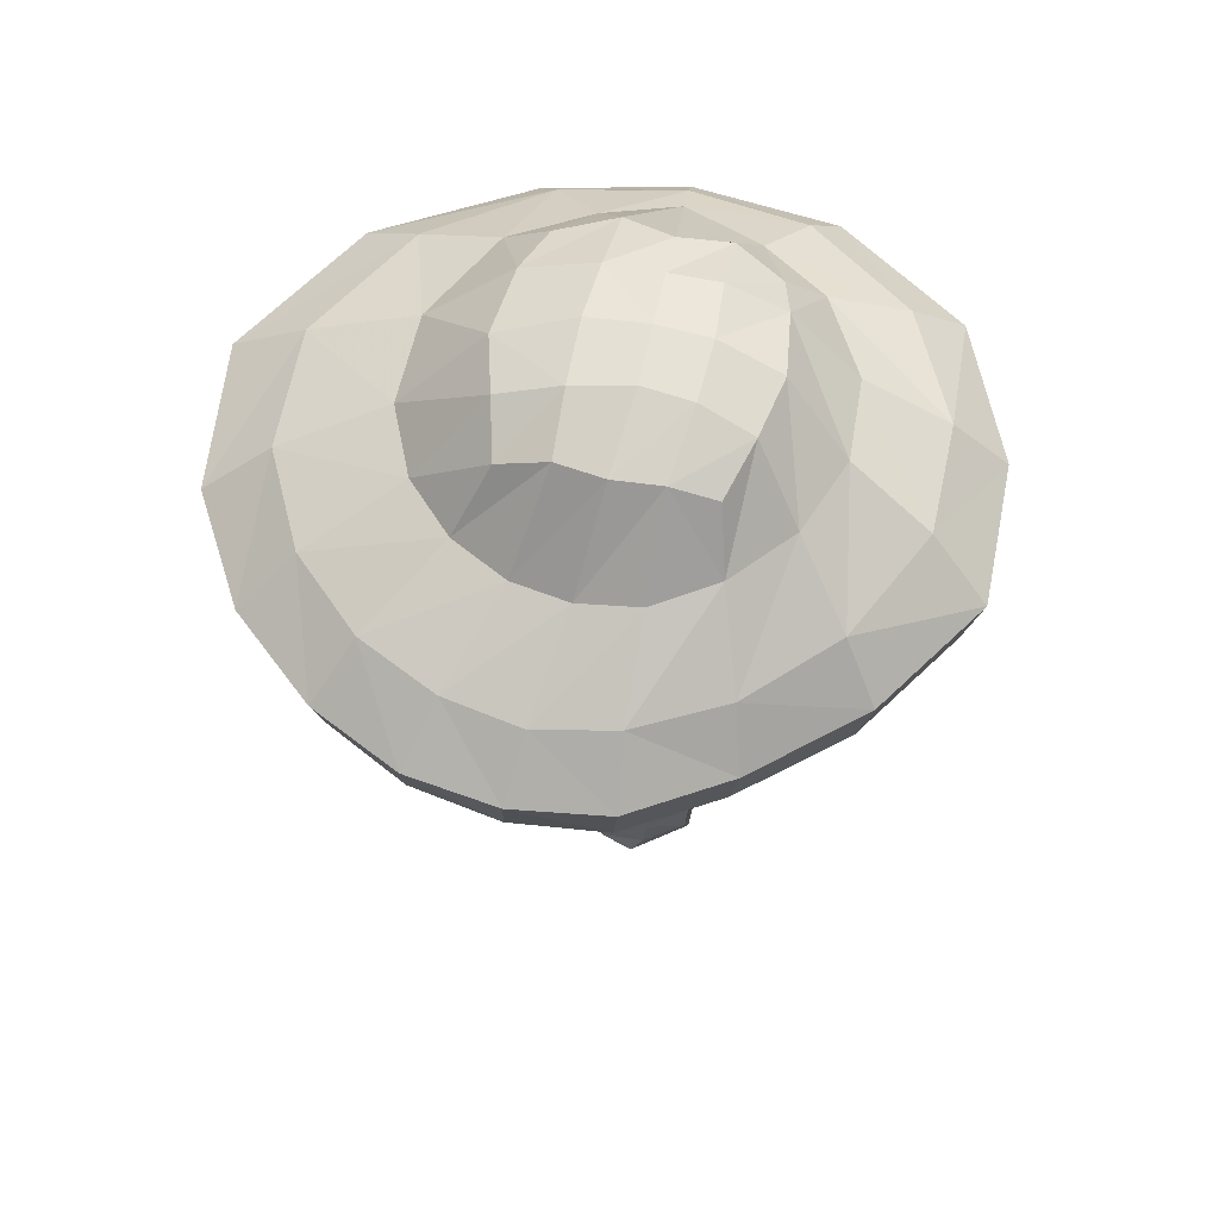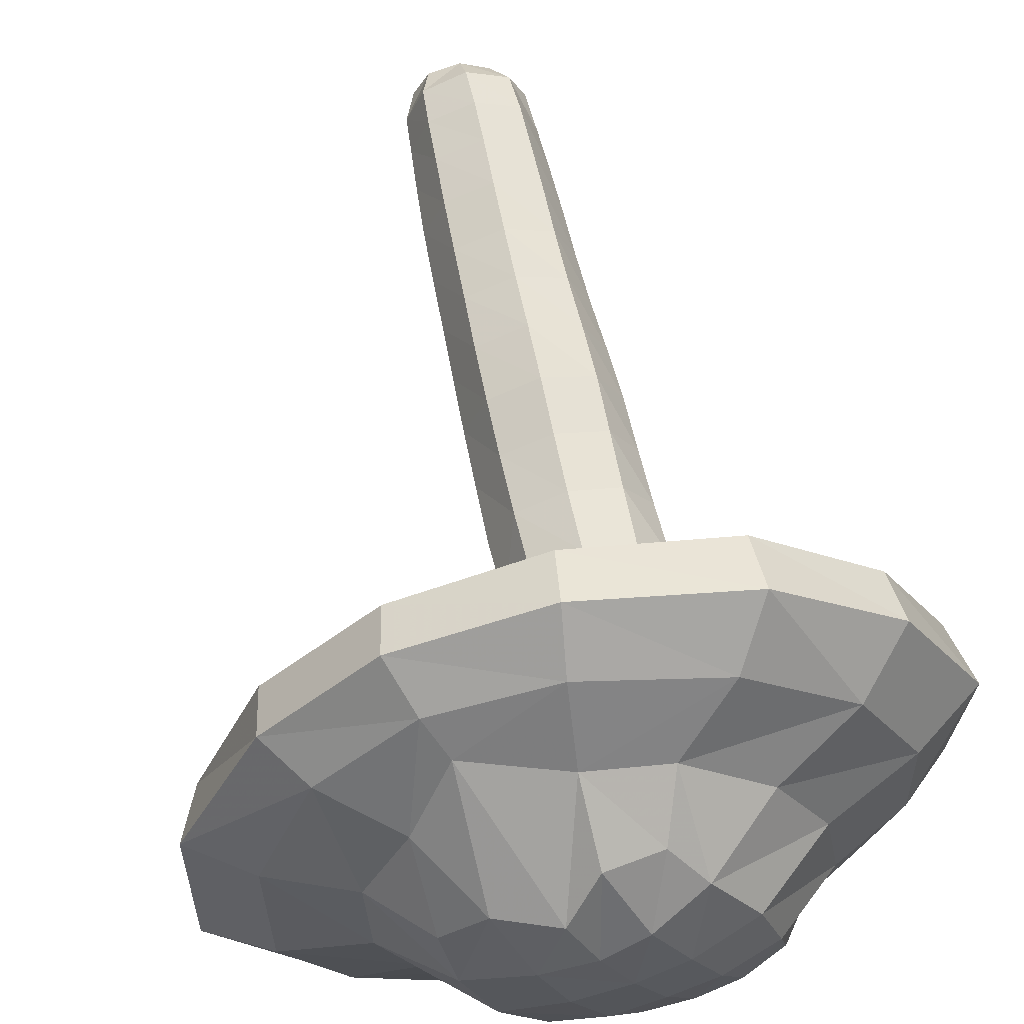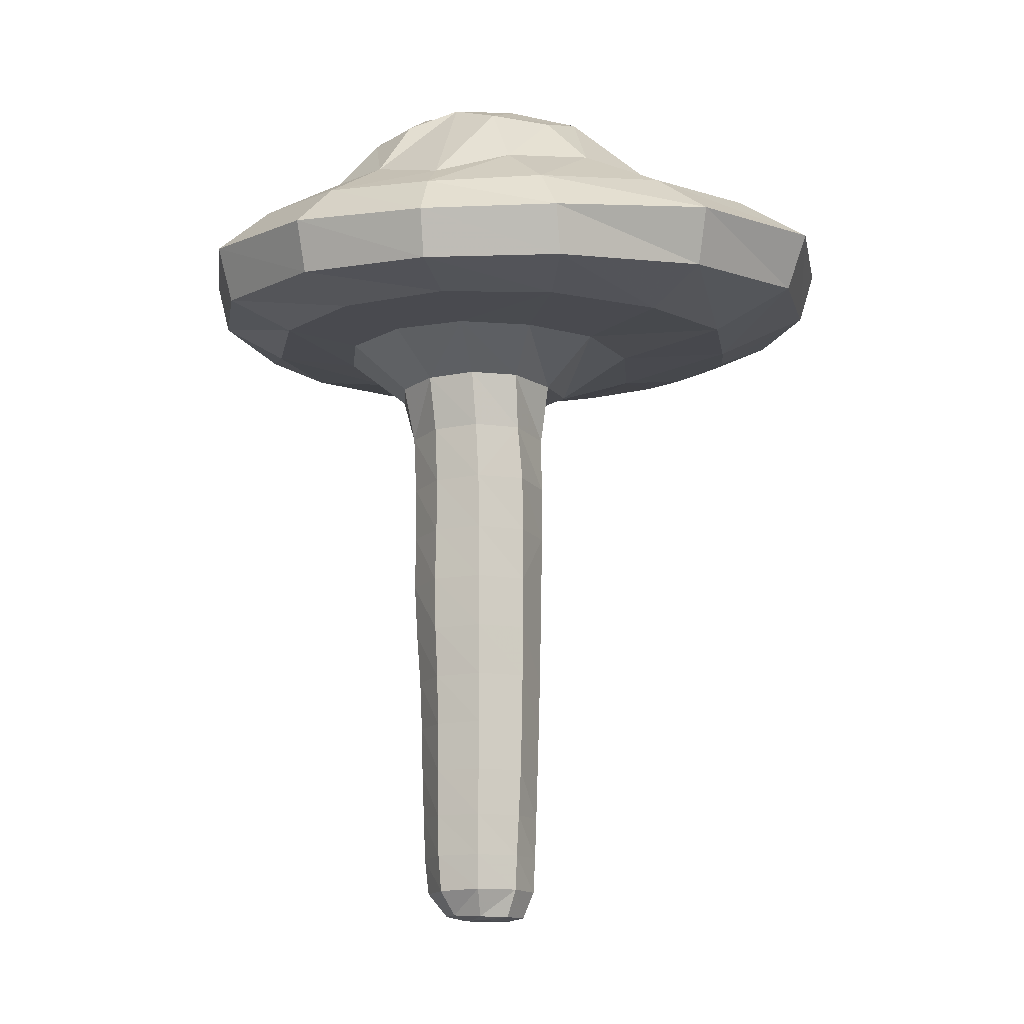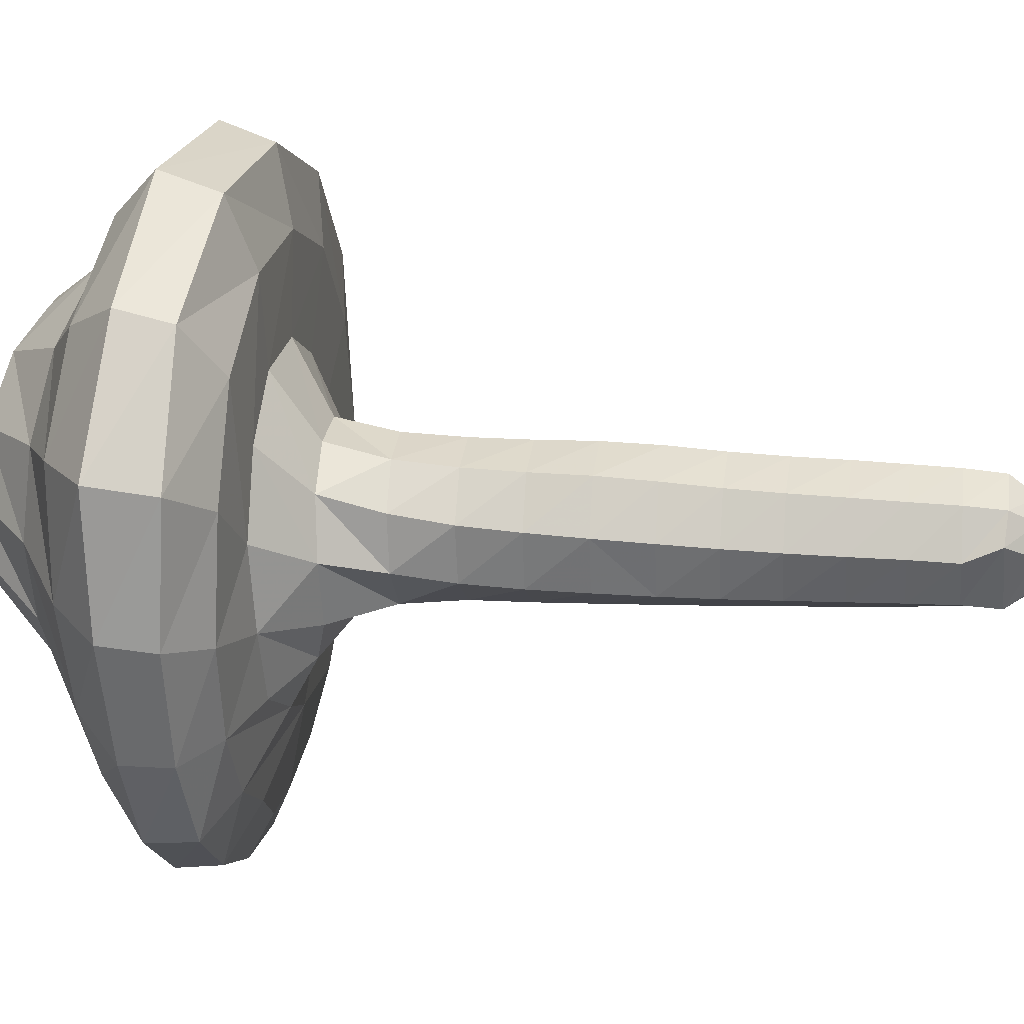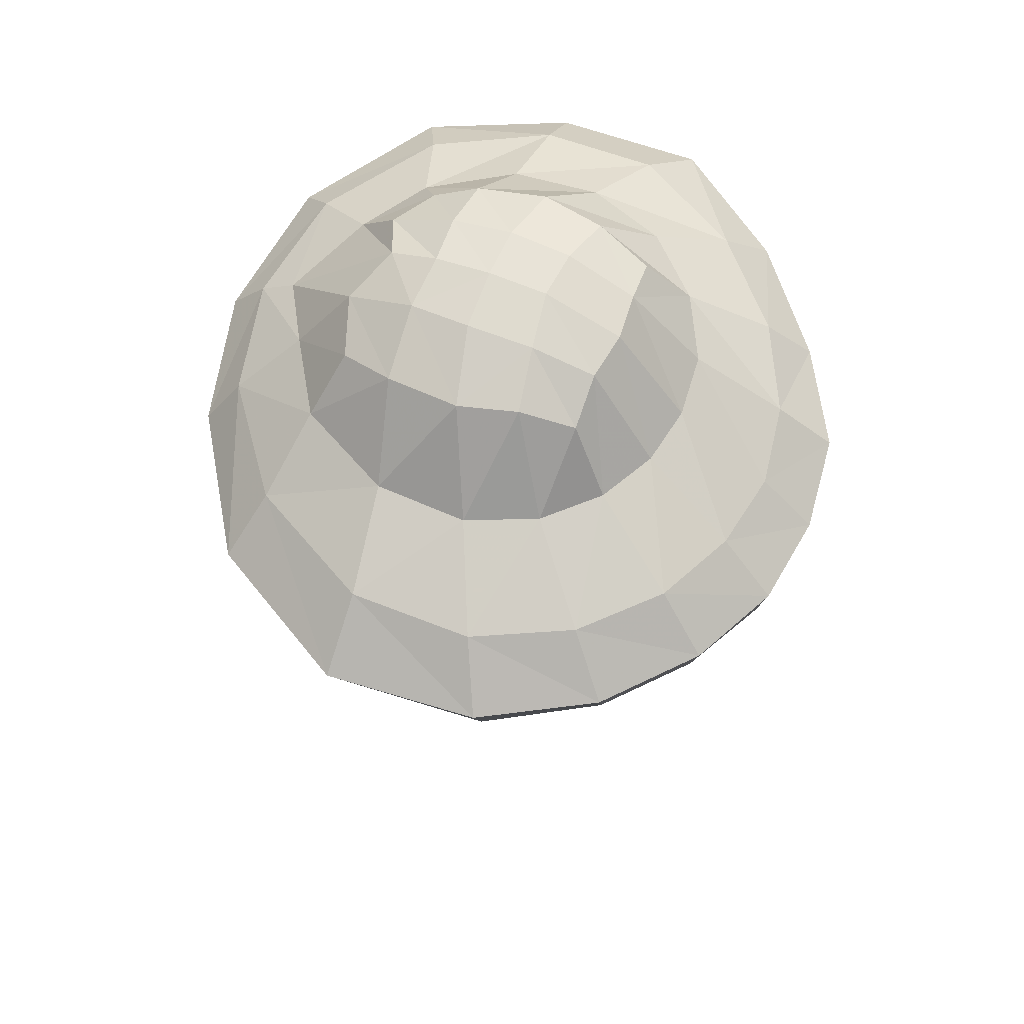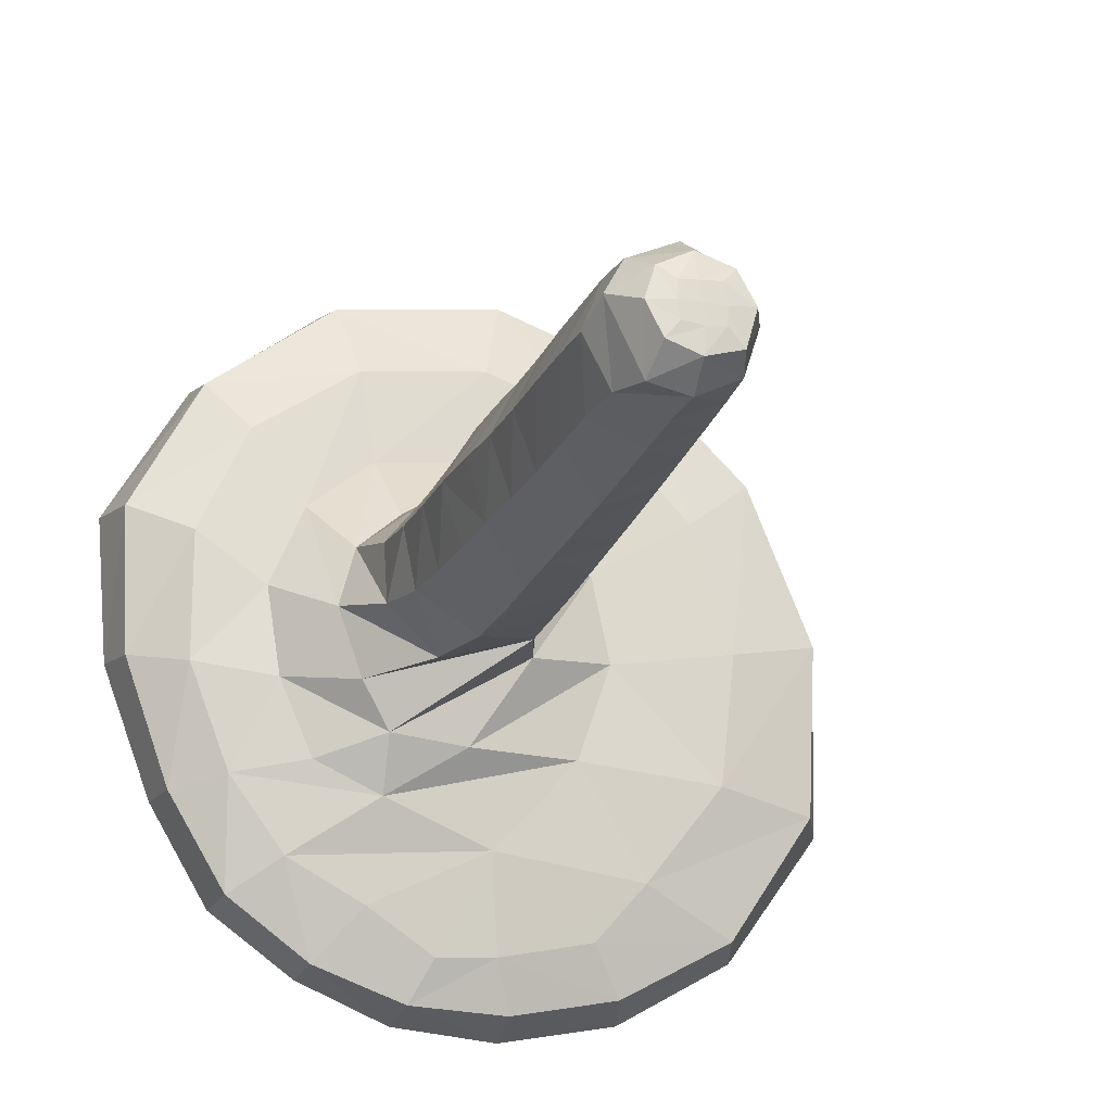
<metadata>
{"format":"obj","ext":"obj","renderer":"f3d","projection":"perspective","resolution":1024,"background":"white","views":[{"elev":63.4,"azim":-138.5,"up":"+Y"},{"elev":61.6,"azim":168.7,"up":"+Z"},{"elev":-13.0,"azim":45.0,"up":"+Y"},{"elev":16.8,"azim":-80.3,"up":"+Z"},{"elev":65.0,"azim":141.8,"up":"+Y"},{"elev":-21.6,"azim":-17.1,"up":"+Z"}]}
</metadata>
<code>
g mushroom2
v 0.226 1.565 0.1431
v 0.07747 1.47 0.04669
v 0.01164 1.469 0.1589
v 0.2704 1.566 -0.06182
v 0.06164 1.466 -0.1023
v -0.0688 1.5 -0.3063
v 0.1943 1.566 -0.2915
v -0.3748 1.443 -0.03917
v -0.3365 1.455 0.1031
v -0.1068 1.465 0.2133
v -0.06563 1.566 0.3789
v -0.2377 1.461 0.1926
v -0.2737 1.566 0.3553
v 0.1119 1.566 0.2996
v 0.4618 1.569 0.2956
v -0.3183 1.445 -0.1964
v -0.2492 1.476 -0.2972
v -0.5043 1.561 0.0372
v -0.4252 1.564 0.2299
v 0.005756 1.574 -0.5073
v -0.4729 1.553 -0.1698
v -0.3961 1.554 -0.3457
v -0.6639 1.578 0.1544
v -0.5498 1.576 0.4062
v -0.1483 1.979 0.5339
v -0.3549 1.631 0.7476
v -0.3094 1.572 0.5734
v 0.0447 1.967 0.5508
v -0.2445 1.542 -0.418
v -0.6598 1.592 -0.1398
v -0.6885 1.925 -0.05463
v -0.02013 1.569 0.6102
v 0.3773 1.965 0.3758
v 0.2764 1.897 0.5535
v 0.326 1.833 0.6285
v 0.3562 1.601 0.6693
v 0.2587 1.569 0.5116
v 0.5483 1.845 0.4243
v 0.4833 1.983 0.1786
v -0.4962 2.052 0.01276
v -0.4526 2.043 -0.1719
v -0.1829 2.164 0.3497
v 0.1108 2.189 0.3202
v -0.06273 2.196 -0.261
v -0.3634 2.018 -0.3138
v -0.2388 2.001 -0.3993
v 0.1396 2.19 -0.2236
v 0.0446 2.146 -0.3249
v -0.6108 1.912 -0.3141
v -0.4635 2.038 0.2176
v 0.3215 2.16 0.0557
v 0.2451 2.184 -0.1154
v 0.3534 2.114 0.1958
v 0.2521 2.136 0.3123
v 0.3658 1.992 -0.2926
v 0.2168 1.992 -0.4046
v -0.2084 2.242 0.01698
v -0.0216 2.249 0.09563
v -0.1373 2.243 0.1567
v -0.3393 2.202 0.05507
v -0.09397 2.248 -0.03429
v -0.37 2.167 -0.09055
v -0.2747 2.199 -0.1512
v -0.1038 2.108 0.4319
v -0.3476 2.014 0.4032
v 0.02966 2.13 0.4261
v 0.1059 2.236 0.01839
v 0.1717 2.215 0.1568
v 0.02072 2.235 -0.1254
v -0.1015 1.99 -0.4451
v 0.05579 1.994 -0.4514
v -0.05476 2.221 0.2843
v -0.2884 2.196 0.209
v -0.2812 1.89 0.6793
v 0.04882 2.23 0.2178
v 0.4732 1.994 -0.09138
v -0.1764 2.201 -0.2186
v 0.6822 1.881 0.1092
v 0.5623 1.571 -0.005458
v -0.6431 1.657 0.5348
v -0.6545 1.787 0.567
v -0.5654 1.603 -0.3773
v -0.6794 1.68 -0.4021
v -0.6977 1.8 -0.3965
v -0.3037 1.302 -0.07665
v -0.1907 1.306 -0.1826
v 0.01732 1.314 -0.1181
v -0.4383 1.604 -0.5471
v -0.549 1.673 -0.6226
v -0.5631 1.793 -0.6271
v -0.2608 1.607 -0.6398
v -0.361 1.675 -0.7575
v -0.1036 1.624 -0.7362
v 0.03156 1.62 -0.7275
v -0.3723 1.783 -0.767
v -0.1501 1.674 -0.8311
v -0.1607 1.789 -0.8518
v 0.07356 1.673 -0.8396
v 0.08242 1.8 -0.8695
v -0.479 1.907 -0.5113
v -0.3226 1.889 -0.6359
v -0.1365 1.894 -0.7013
v 0.3214 1.674 -0.7872
v 0.3538 1.804 -0.8132
v 0.07794 1.907 -0.7188
v 0.2494 1.621 -0.6782
v 0.3081 1.909 -0.6609
v -0.2704 1.014 -0.1071
v -0.2619 0.8717 -0.1107
v -0.1346 1.017 -0.1812
v -0.1297 0.8741 -0.1779
v -0.2801 1.158 -0.09864
v -0.1423 1.161 -0.1813
v -0.7848 1.672 -0.1135
v -0.8097 1.803 -0.09399
v -0.3044 1.013 0.03047
v -0.3021 0.8708 0.02407
v -0.2354 1.017 0.1444
v -0.2371 0.8735 0.1442
v -0.3075 1.159 0.04021
v -0.2334 1.162 0.1475
v -0.1088 1.166 0.1809
v -0.3117 1.306 0.06012
v -0.2317 1.311 0.1578
v 0.003976 1.321 0.1351
v -0.1107 1.316 0.1865
v 0.05999 1.321 0.02164
v -0.8055 1.652 0.2227
v -0.8377 1.81 0.2489
v -0.6747 1.935 0.2478
v -0.536 1.914 0.4976
v -0.2256 0.3316 -0.1122
v -0.1075 0.3332 -0.1613
v 0.008541 0.3349 -0.1084
v -0.2417 0.5971 -0.1151
v -0.2326 0.4628 -0.114
v -0.1121 0.4643 -0.1667
v -0.1181 0.5989 -0.1712
v 0.008915 0.6015 -0.1185
v 0.008617 0.4662 -0.1141
v -0.2523 0.7324 -0.1135
v -0.1241 0.7357 -0.1747
v 0.009213 0.7378 -0.1221
v -0.2787 0.4629 0.005989
v -0.2747 0.3326 0.003936
v -0.2253 0.3332 0.119
v -0.1093 0.3356 0.1688
v 0.05948 0.4672 0.005883
v 0.05706 0.335 0.007761
v 0.006568 0.3353 0.1225
v -0.2846 0.5957 0.01023
v -0.2287 0.597 0.1278
v -0.2264 0.4646 0.1223
v -0.108 0.5997 0.1746
v -0.1084 0.4656 0.1703
v 0.06162 0.6021 0.00499
v 0.01026 0.6017 0.125
v 0.008639 0.4673 0.1225
v -0.2942 0.7313 0.01722
v -0.2337 0.733 0.1371
v -0.1087 0.7362 0.1827
v 0.06421 0.7389 0.005983
v 0.01285 0.7386 0.1295
v 0.01198 1.02 -0.1259
v 0.009854 0.8763 -0.1248
v -0.1085 1.021 0.1817
v -0.1089 0.8773 0.1856
v 0.06679 1.021 0.006407
v 0.06616 0.878 0.006075
v 0.01207 1.022 0.1286
v 0.0132 0.8789 0.1311
v 0.01264 1.169 -0.1249
v 0.06709 1.172 0.01103
v 0.009404 1.17 0.1302
v 0.3788 1.723 0.7023
v -0.358 1.774 0.7946
v 0.02051 1.613 0.7921
v 0.03594 1.744 0.8355
v 0.04606 1.857 0.7259
v -0.2498 0.006528 0.03319
v -0.1989 -0.06389 -0.002279
v -0.05137 -0.07392 -0.03761
v -0.08883 -0.07425 -0.04372
v -0.136 -0.07366 -0.03771
v -0.01528 -0.06625 -0.07388
v -0.165 -0.06887 -0.07406
v -0.176 0.001582 -0.1257
v -0.09428 -0.07141 -0.1
v -0.08815 0.001753 -0.1441
v 0.005449 0.004323 -0.09449
v -0.2124 0.001305 0.1039
v -0.04939 -0.07403 -0.000668
v -0.05699 -0.07284 0.04717
v -0.09388 -0.07441 0.002078
v -0.1427 -0.07361 0.000821
v -0.1405 -0.07212 0.0404
v -0.1033 -0.07336 0.04288
v -0.03011 -0.06512 0.07911
v -0.1771 -0.0611 0.06733
v -0.004049 0.008028 0.1128
v -0.1051 -0.06097 0.1057
v -0.1084 0.0035 0.1541
v 0.03885 0.007589 0.009891
v 0.007859 -0.06611 0.01028
v -0.219 0.2071 -0.1102
v -0.2062 0.09192 -0.1115
v -0.1028 0.209 -0.1555
v -0.09903 0.0958 -0.1502
v 0.00792 0.21 -0.1036
v 0.007099 0.1001 -0.09914
v -0.2691 0.2063 0.002509
v -0.2632 0.09249 -0.001822
v -0.2228 0.2091 0.1148
v -0.2198 0.0963 0.1118
v 0.000472 0.1009 0.1178
v -0.1107 0.2104 0.1657
v -0.1106 0.1002 0.1626
v 0.05118 0.2109 0.009933
v 0.04439 0.1003 0.01073
v 0.003408 0.2109 0.1212
v 0.361 1.599 -0.5439
v 0.5333 1.584 -0.3126
v 0.6772 1.913 -0.2534
v 0.6152 1.607 0.4218
v 0.6367 1.732 0.4581
v 0.7773 1.63 0.05412
v 0.8313 1.77 0.08388
v 0.7695 1.658 -0.3422
v 0.583 1.676 -0.6377
v 0.6191 1.803 -0.6544
v 0.5249 1.91 -0.5139
v 0.8328 1.8 -0.3451
f 180 212 206 187
f 94 106 221 20
f 34 33 54 43
f 232 228 229 230
f 227 226 228 232
f 225 224 226 227
f 223 232 230 231
f 221 229 228 222
f 220 215 219 218
f 215 220 216 217
f 213 214 217 216
f 211 212 214 213
f 210 209 218 219
f 208 207 209 210
f 206 205 207 208
f 205 206 212 211
f 215 200 203 219
f 200 215 217 202
f 201 198 200 202
f 198 204 203 200
f 196 197 201 199
f 194 197 196 195
f 197 193 198 201
f 193 192 204 198
f 192 193 197 194
f 191 199 201 202
f 214 191 202 217
f 190 210 219 203
f 189 208 210 190
f 189 187 206 208
f 188 186 187 189
f 190 185 188 189
f 185 190 203 204
f 184 183 194 195
f 183 184 186 188
f 192 182 185 204
f 183 182 192 194
f 182 183 188 185
f 199 181 195 196
f 181 186 184 195
f 180 181 199 191
f 212 180 191 214
f 187 186 181 180
f 169 168 170 171
f 168 173 174 170
f 166 167 171 170
f 164 168 169 165
f 164 172 173 168
f 162 169 171 163
f 167 161 163 171
f 156 162 163 157
f 154 155 158 157
f 161 154 157 163
f 160 152 154 161
f 152 153 155 154
f 159 151 152 160
f 218 149 150 220
f 148 156 157 158
f 149 148 158 150
f 147 150 158 155
f 147 216 220 150
f 153 146 147 155
f 146 213 216 147
f 145 211 213 146
f 151 144 153 152
f 144 145 146 153
f 143 165 169 162
f 139 143 162 156
f 140 139 156 148
f 138 142 143 139
f 140 137 138 139
f 141 135 151 159
f 135 141 142 138
f 136 135 138 137
f 135 136 144 151
f 134 140 148 149
f 209 134 149 218
f 134 133 137 140
f 207 133 134 209
f 136 132 145 144
f 132 136 137 133
f 205 132 133 207
f 132 205 211 145
f 127 125 174 173
f 122 166 170 174
f 126 122 174 125
f 124 121 122 126
f 123 120 121 124
f 119 160 161 167
f 121 118 166 122
f 118 119 167 166
f 117 159 160 119
f 116 117 119 118
f 120 116 118 121
f 115 114 128 129
f 142 111 165 143
f 111 110 164 165
f 110 113 172 164
f 141 109 111 142
f 117 109 141 159
f 112 108 116 120
f 108 112 113 110
f 109 108 110 111
f 108 109 117 116
f 104 107 231 230
f 106 103 229 221
f 103 104 230 229
f 99 105 107 104
f 98 99 104 103
f 97 102 105 99
f 96 97 99 98
f 95 101 102 97
f 94 98 103 106
f 20 91 93 94
f 94 93 96 98
f 87 86 16 17
f 92 95 97 96
f 91 92 96 93
f 90 100 101 95
f 89 90 95 92
f 88 89 92 91
f 172 87 127 173
f 113 86 87 172
f 112 85 86 113
f 85 112 120 123
f 84 83 114 115
f 83 84 90 89
f 82 83 89 88
f 81 131 130 129
f 80 81 129 128
f 226 79 222 228
f 78 227 232 223
f 176 74 131 81
f 74 176 178 179
f 70 71 105 102
f 58 75 68 67
f 58 59 72 75
f 61 58 67 69
f 60 57 63 62
f 59 57 60 73
f 61 57 59 58
f 57 61 77 63
f 71 56 107 105
f 55 76 223 231
f 56 55 231 107
f 52 51 76 55
f 68 51 52 67
f 51 68 54 53
f 65 50 130 131
f 84 49 100 90
f 52 47 69 67
f 47 52 55 56
f 48 47 56 71
f 46 70 102 101
f 46 45 63 77
f 45 46 101 100
f 77 44 70 46
f 44 77 61 69
f 48 44 69 47
f 44 48 71 70
f 43 54 68 75
f 66 43 75 72
f 42 73 50 65
f 72 42 64 66
f 42 72 59 73
f 41 45 100 49
f 41 62 63 45
f 41 40 60 62
f 40 50 73 60
f 76 39 78 223
f 39 76 51 53
f 38 225 227 78
f 175 36 224 225
f 36 175 178 177
f 175 35 179 178
f 35 175 225 38
f 39 33 38 78
f 33 39 53 54
f 33 34 35 38
f 177 32 37 36
f 31 130 50 40
f 49 31 40 41
f 115 31 49 84
f 31 115 129 130
f 30 114 83 82
f 34 28 179 35
f 43 66 28 34
f 26 27 32 177
f 176 26 177 178
f 26 176 81 80
f 28 25 74 179
f 25 65 131 74
f 64 25 28 66
f 25 64 42 65
f 80 24 27 26
f 128 23 24 80
f 23 128 114 30
f 29 22 82 88
f 21 30 82 22
f 20 29 88 91
f 18 23 30 21
f 18 19 24 23
f 17 16 21 22
f 224 15 79 226
f 15 224 36 37
f 19 13 27 24
f 11 14 37 32
f 13 11 32 27
f 12 10 11 13
f 10 12 124 126
f 9 12 13 19
f 9 123 124 12
f 8 16 86 85
f 8 18 21 16
f 9 8 85 123
f 8 9 19 18
f 7 20 221 222
f 29 6 17 22
f 7 6 29 20
f 17 6 5 87
f 4 7 222 79
f 4 5 6 7
f 10 3 14 11
f 125 3 10 126
f 127 2 3 125
f 2 127 87 5
f 1 4 79 15
f 14 1 15 37
f 2 1 14 3
f 1 2 5 4

</code>
